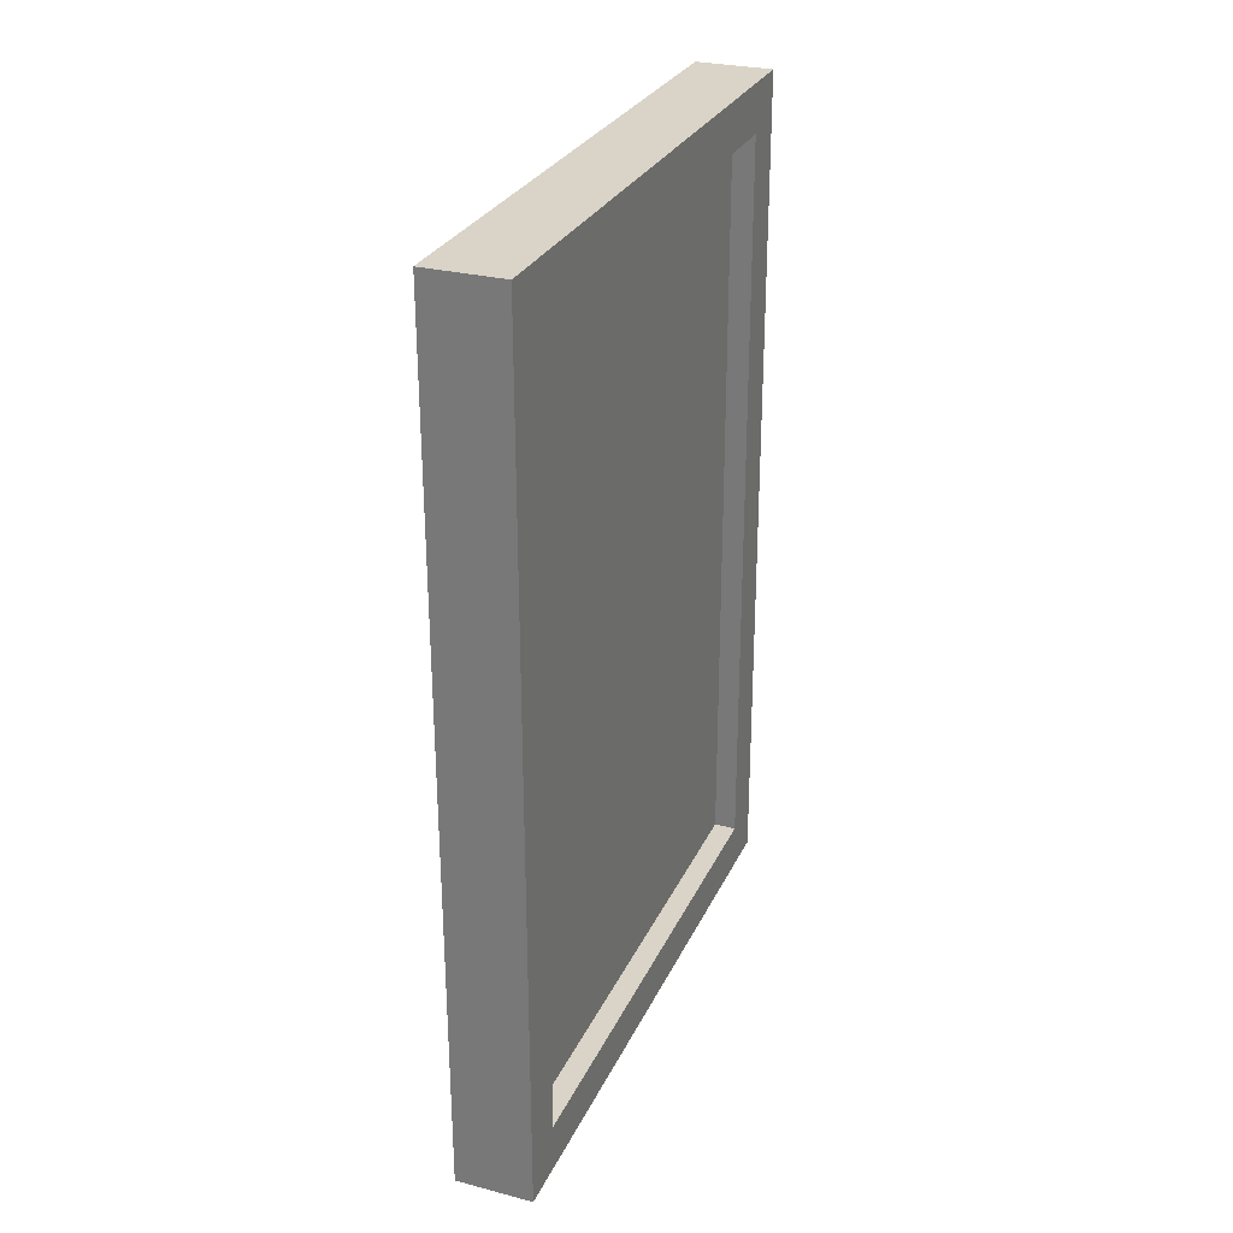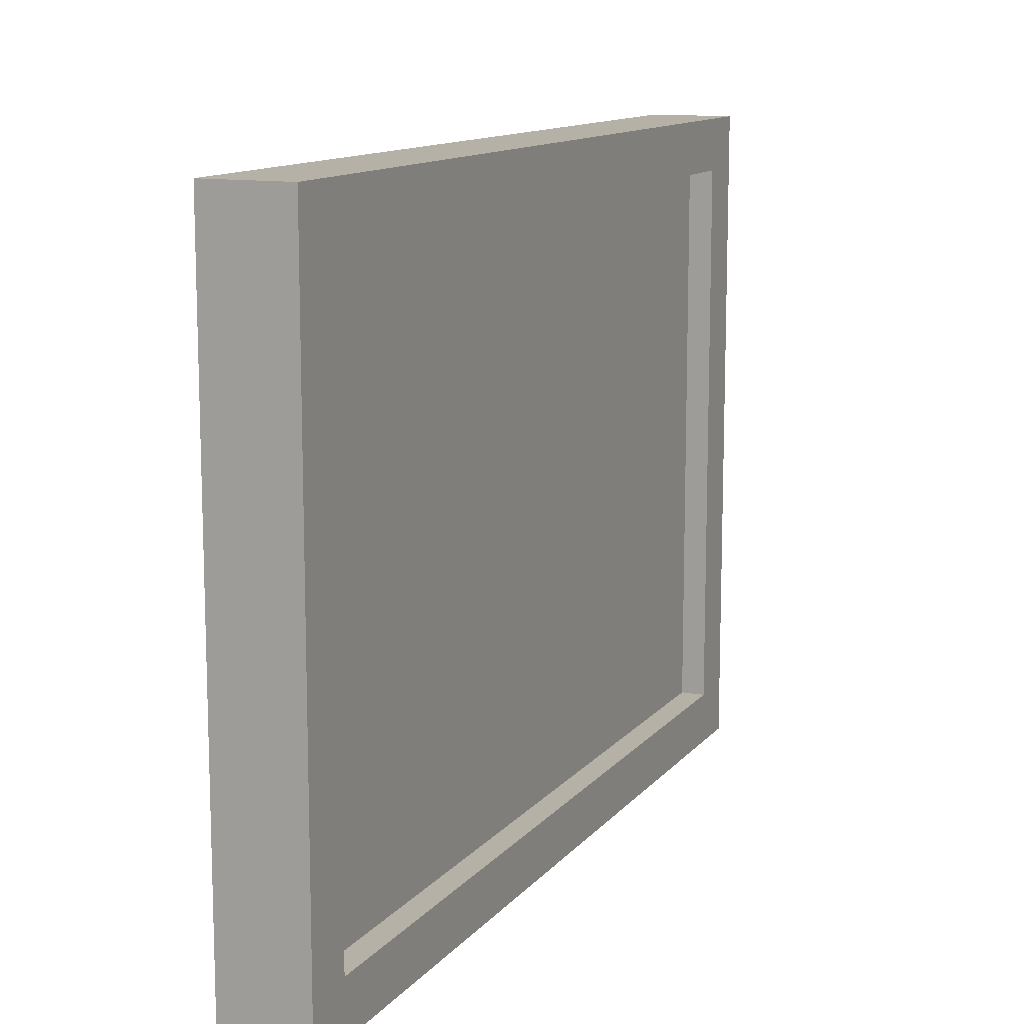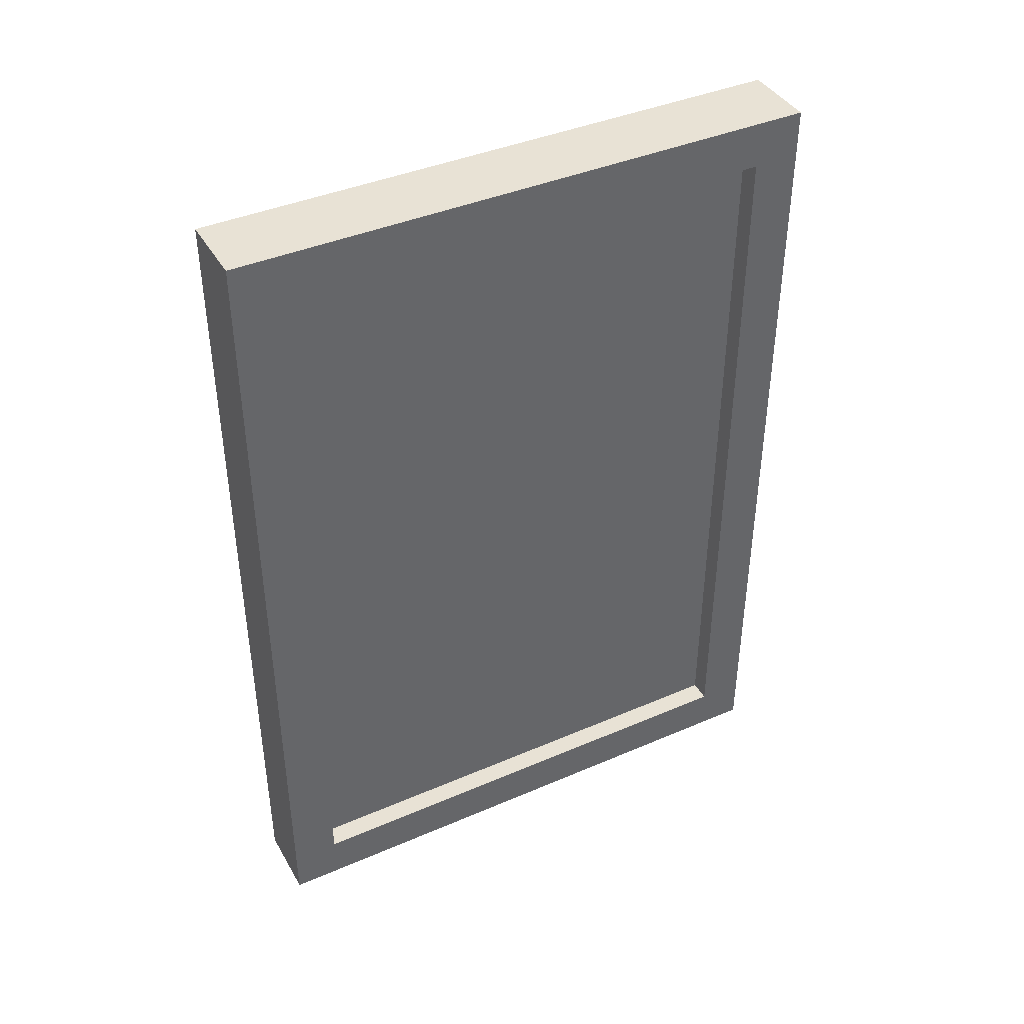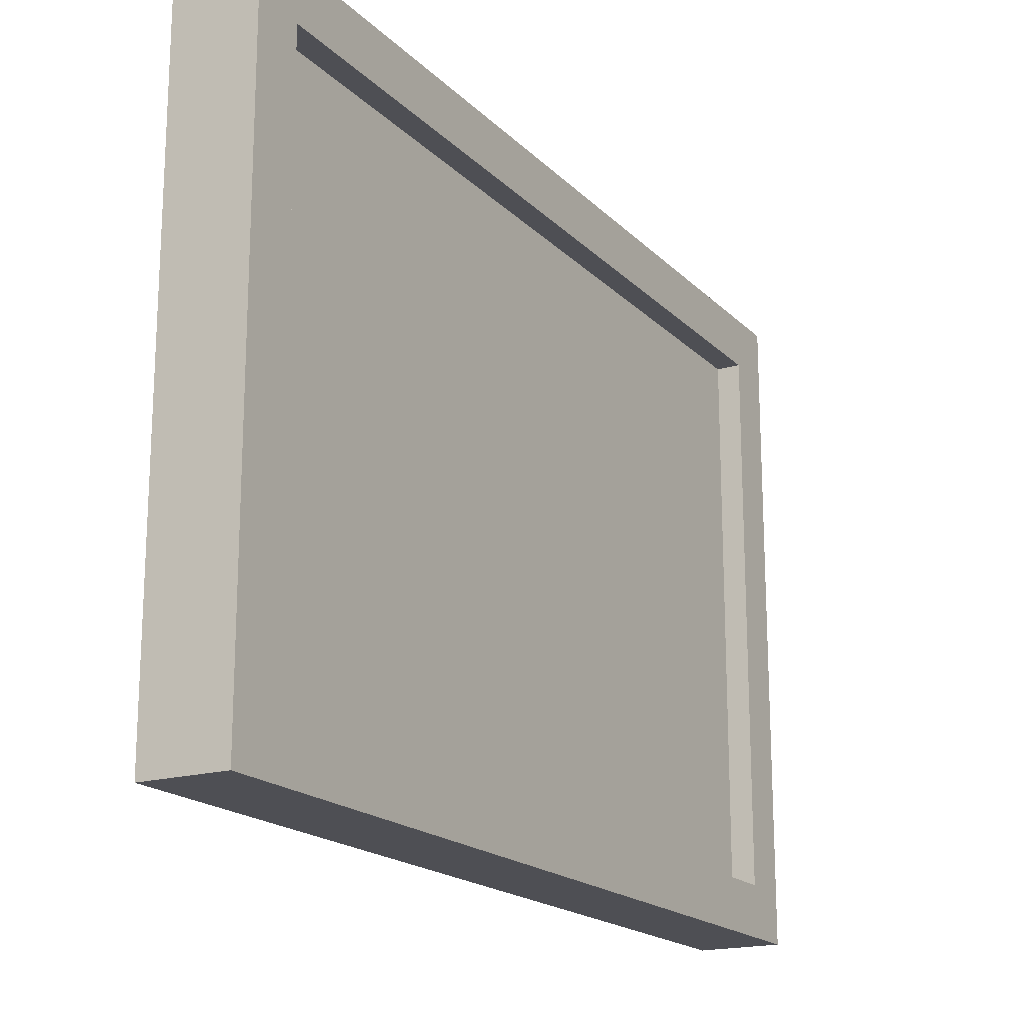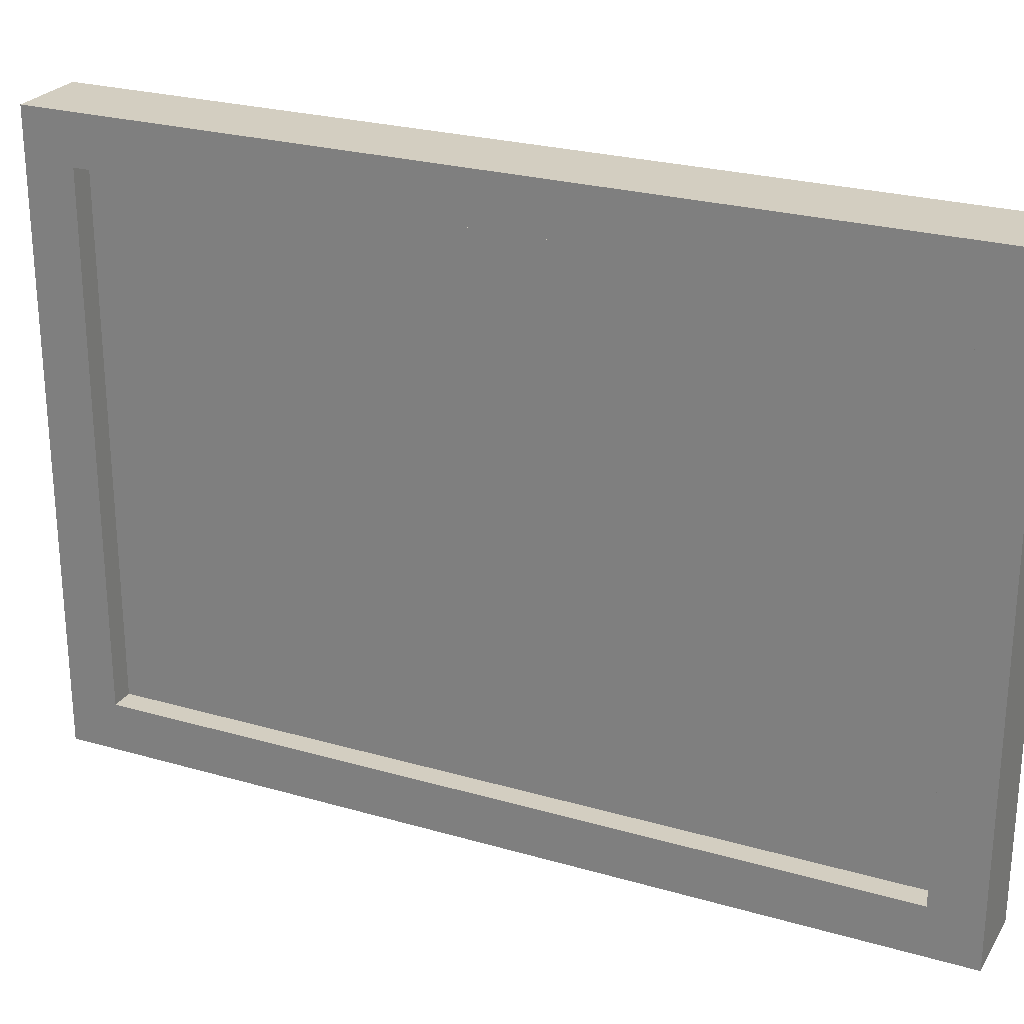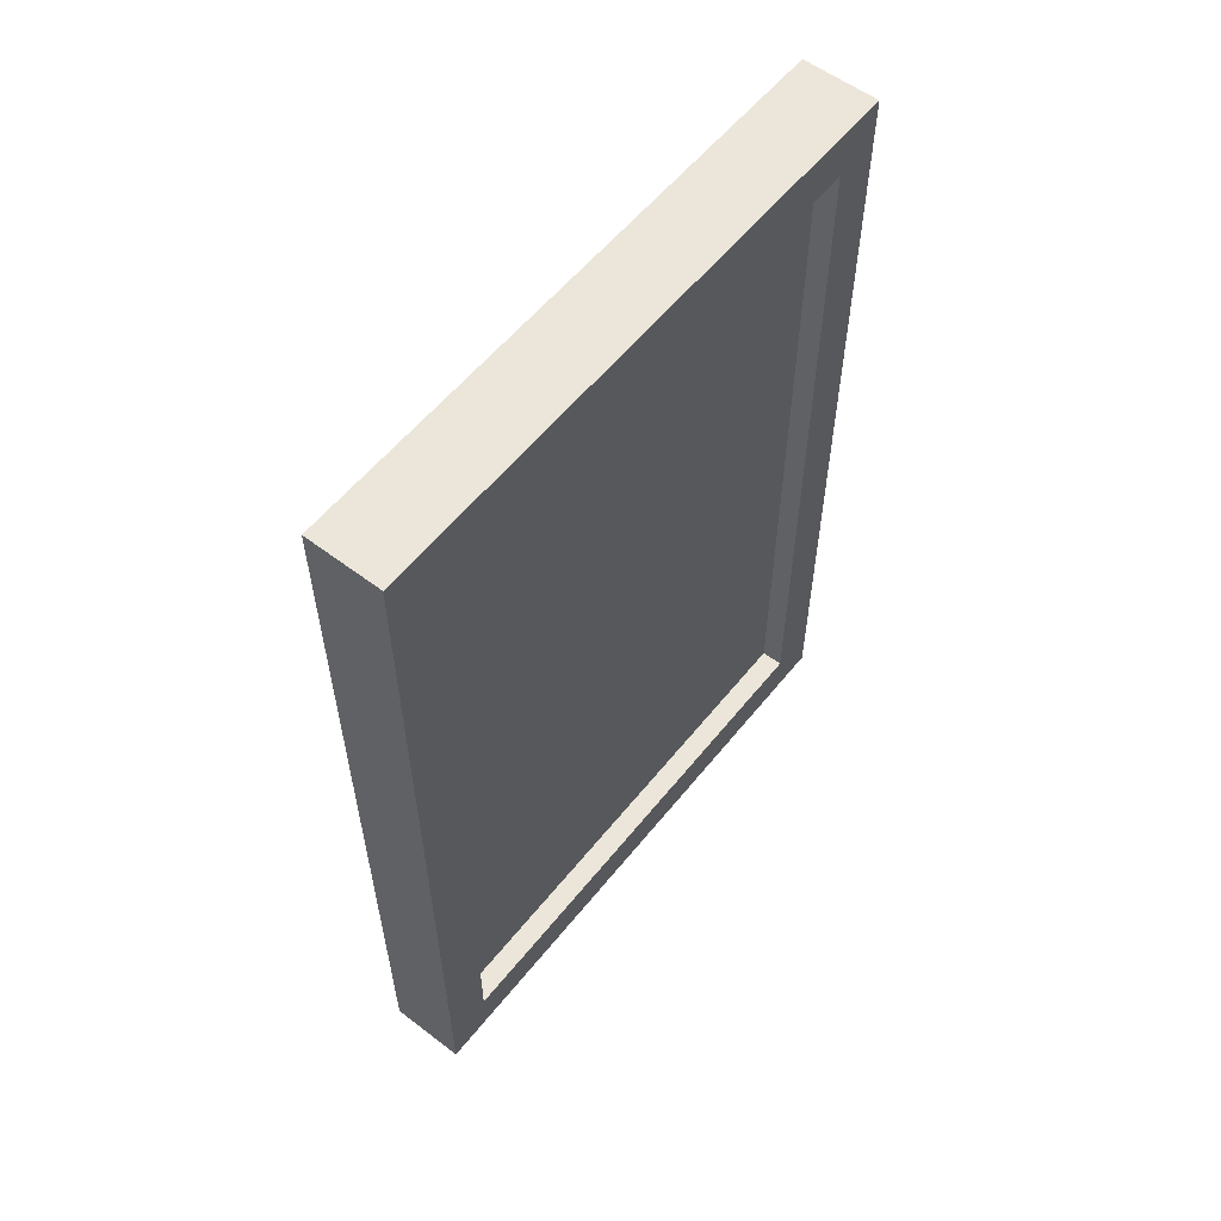
<metadata>
{"format":"obj","ext":"obj","renderer":"f3d","projection":"perspective","resolution":1024,"background":"white","views":[{"elev":28.5,"azim":21.2,"up":"+Y"},{"elev":12.1,"azim":-156.5,"up":"+Z"},{"elev":40.9,"azim":-117.7,"up":"+Y"},{"elev":-18.3,"azim":29.5,"up":"+Z"},{"elev":25.3,"azim":-65.0,"up":"+Z"},{"elev":57.2,"azim":38.3,"up":"+Y"}]}
</metadata>
<code>
g TSP_House_Wall_Short_02B_Window
v -0.06 0.675 -0.875
v -0.06 -0.675 -0.875
v 0.06 -0.675 -0.875
v 0.06 0.675 -0.875
v -0.06 0.675 0.075
v 0.06 0.675 0.075
v 0.06 -0.675 0.075
v -0.06 -0.675 0.075
v 0.06 0.675 0.075
v -0.06 0.675 0.075
v -0.06 0.675 -0.875
v 0.06 0.675 -0.875
v 0.06 -0.675 0.075
v 0.06 -0.675 -0.875
v -0.06 -0.675 -0.875
v -0.06 -0.675 0.075
v -0.06 -0.6 -0.8
v 0.06 -0.6 -0.8
v 0.06 -0.6 -5.96e-08
v -0.06 -0.6 -5.96e-08
v -0.06 0.6 -5.96e-08
v -0.06 -0.6 -5.96e-08
v 0.06 -0.6 -5.96e-08
v 0.06 0.6 -5.96e-08
v 0.06 -0.6 -5.96e-08
v 0.06 -0.675 0.075
v 0.06 0.675 0.075
v 0.06 0.6 -5.96e-08
v 0.06 0.6 -0.8
v 0.06 0.675 -0.875
v 0.06 -0.675 -0.875
v 0.06 -0.6 -0.8
v 0.06 0.6 -5.96e-08
v 0.06 0.675 0.075
v 0.06 0.675 -0.875
v 0.06 0.6 -0.8
v 0.06 -0.6 -0.8
v 0.06 -0.675 -0.875
v 0.06 -0.675 0.075
v 0.06 -0.6 -5.96e-08
v -0.06 0.6 -0.8
v 0.06 0.6 -0.8
v 0.06 -0.6 -0.8
v -0.06 -0.6 -0.8
v -0.06 0.6 -0.8
v -0.06 0.6 -5.96e-08
v 0.06 0.6 -5.96e-08
v 0.06 0.6 -0.8
v -0.06 -0.6 -0.8
v -0.06 0.675 -0.875
v -0.06 0.6 -0.8
v -0.06 -0.675 -0.875
v -0.06 0.675 0.075
v -0.06 -0.6 -5.96e-08
v -0.06 0.6 -5.96e-08
v -0.06 -0.675 0.075
v -0.025 0.6 -5.96e-08
v -0.025 -0.6 -5.96e-08
v -0.025 -0.6 -0.8
v -0.025 0.6 -0.8
v 0.025 0.6 -5.96e-08
v 0.025 0.6 -0.8
v 0.025 -0.6 -0.8
v 0.025 -0.6 -5.96e-08
g TSP_House_Wall_Short_02B_Window_0
f 3 2 1
f 4 3 1
f 7 6 5
f 8 7 5
f 11 10 9
f 12 11 9
f 15 14 13
f 16 15 13
f 19 18 17
f 20 19 17
f 23 22 21
f 24 23 21
f 27 26 25
f 28 27 25
f 31 30 29
f 32 31 29
f 35 34 33
f 36 35 33
f 39 38 37
f 40 39 37
f 43 42 41
f 44 43 41
f 47 46 45
f 48 47 45
f 51 50 49
f 50 52 49
f 53 50 51
f 49 52 54
f 55 53 51
f 52 56 54
f 56 53 55
f 54 56 55
g TSP_House_Wall_Short_02B_Window_1
f 59 58 57
f 60 59 57
f 63 62 61
f 64 63 61

</code>
